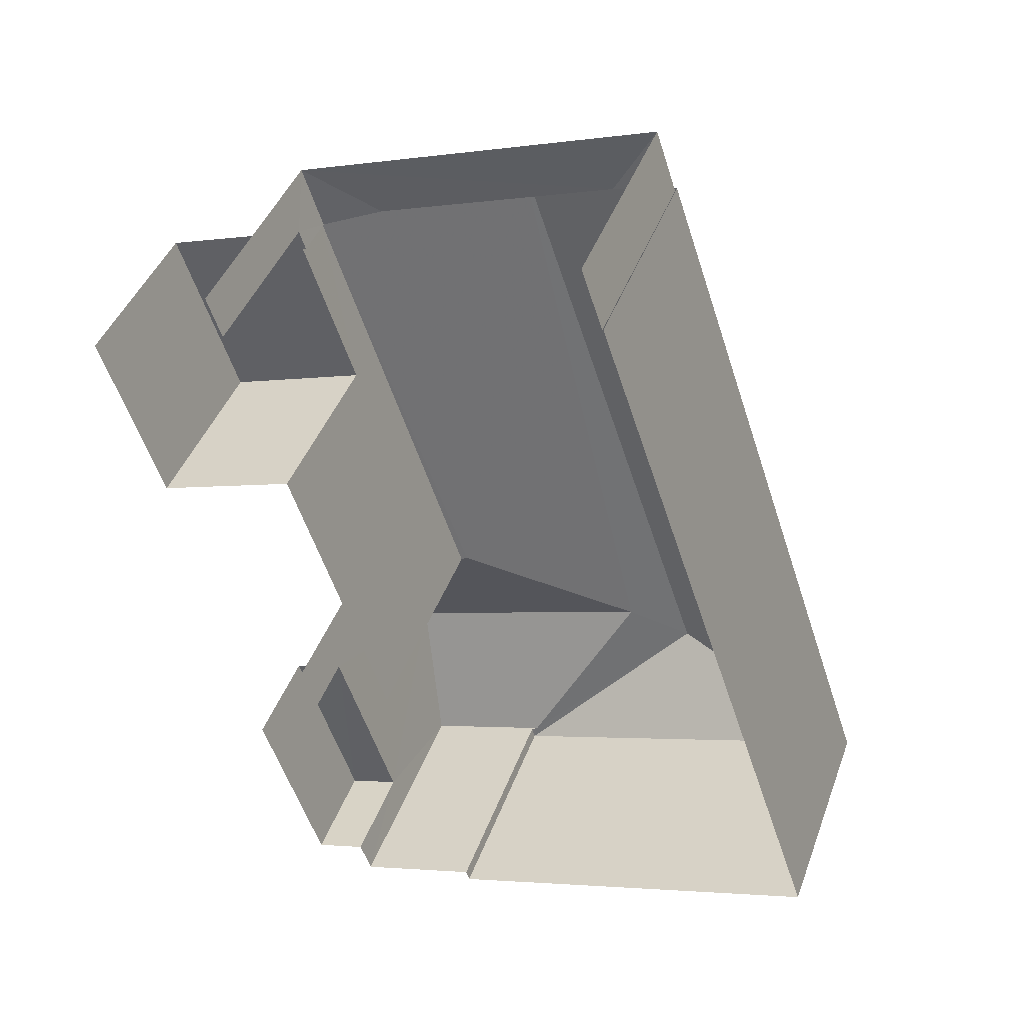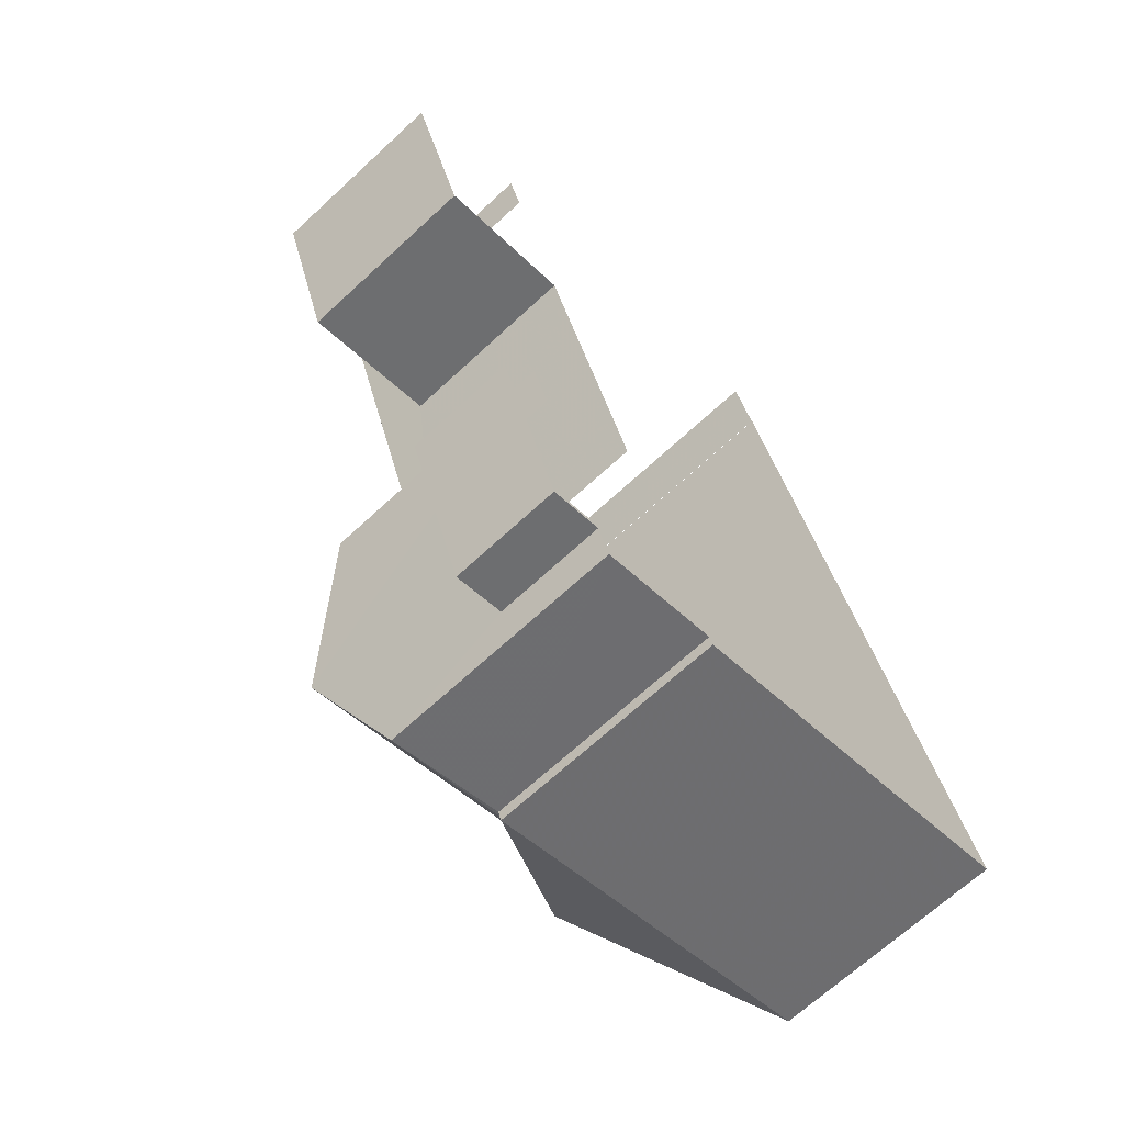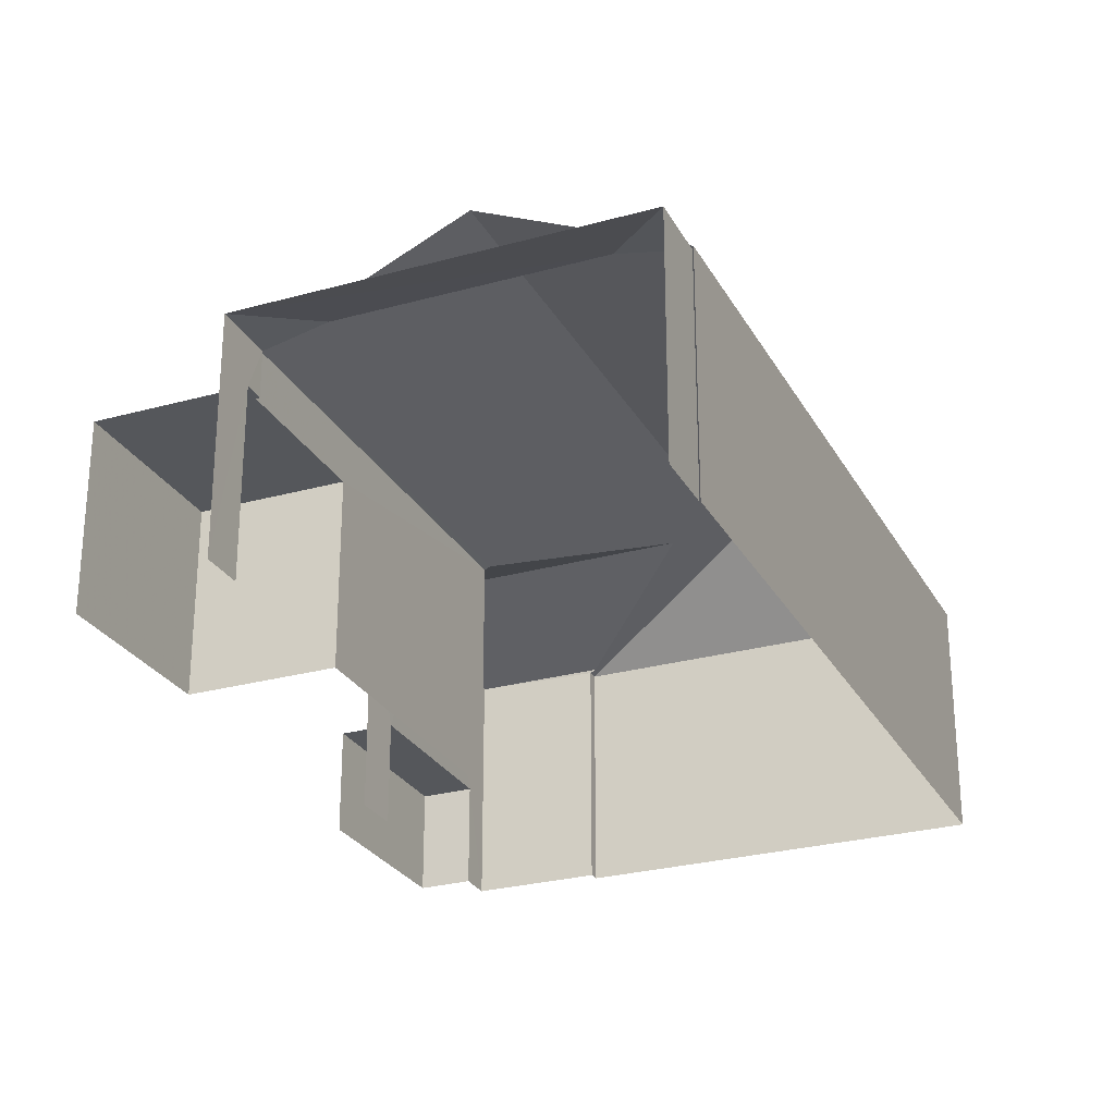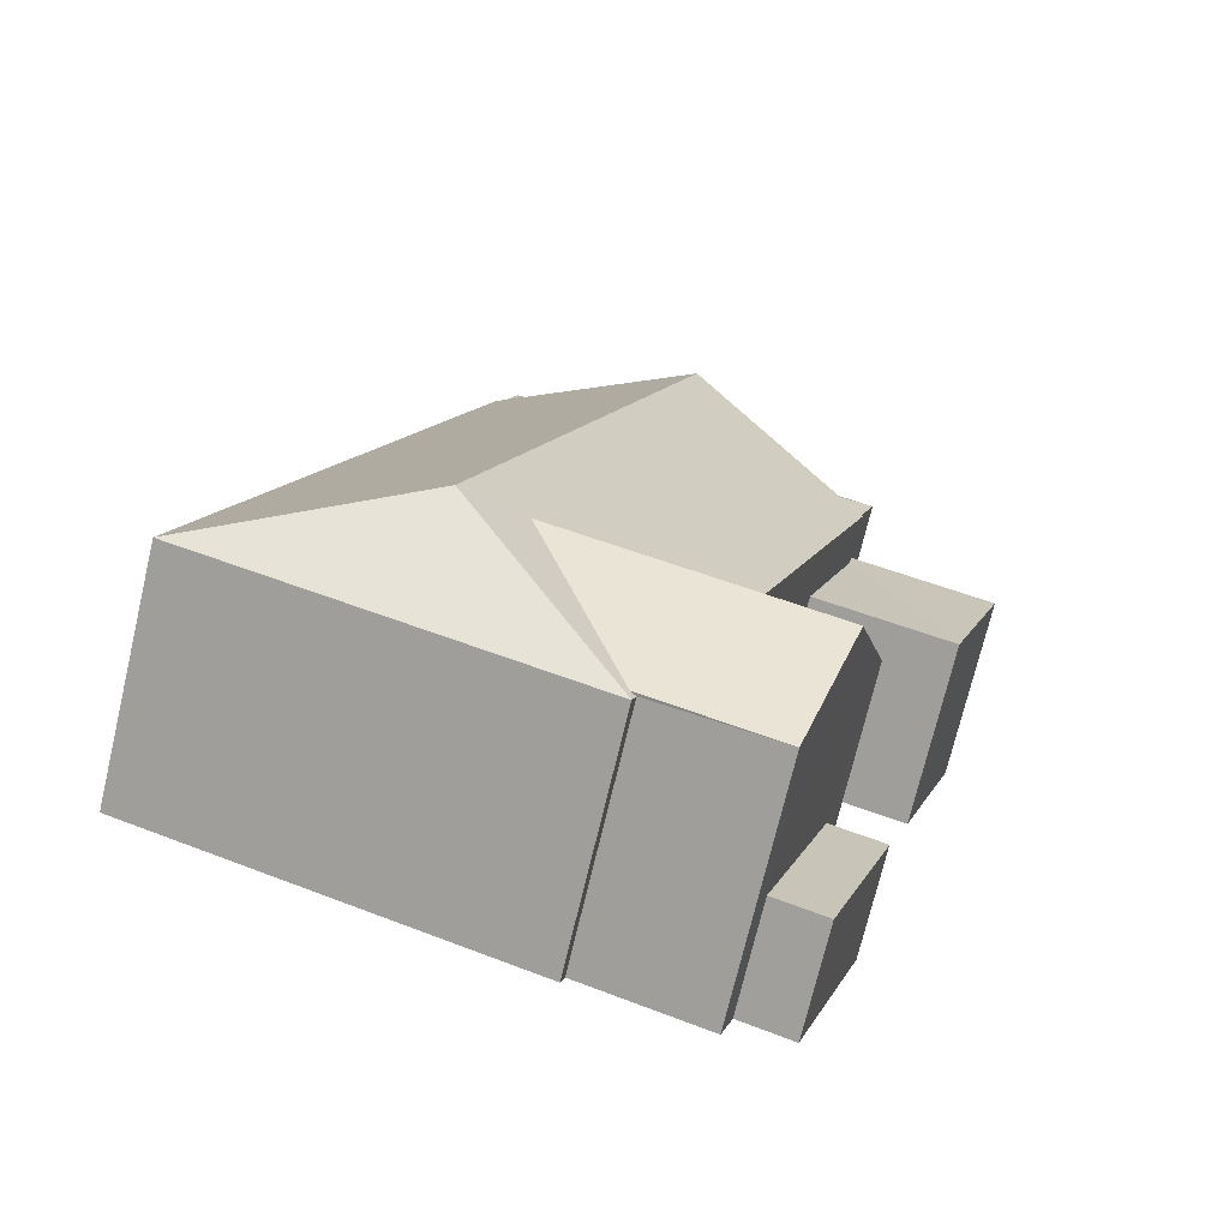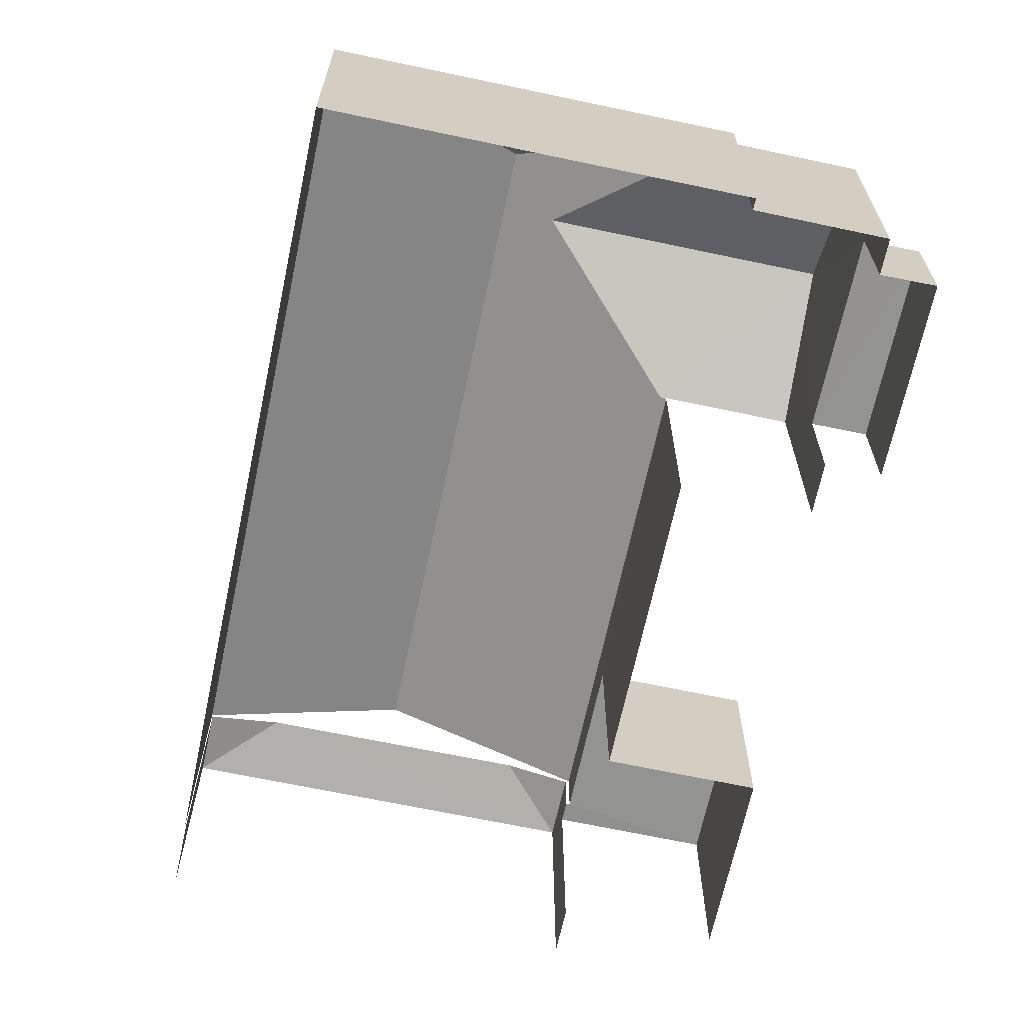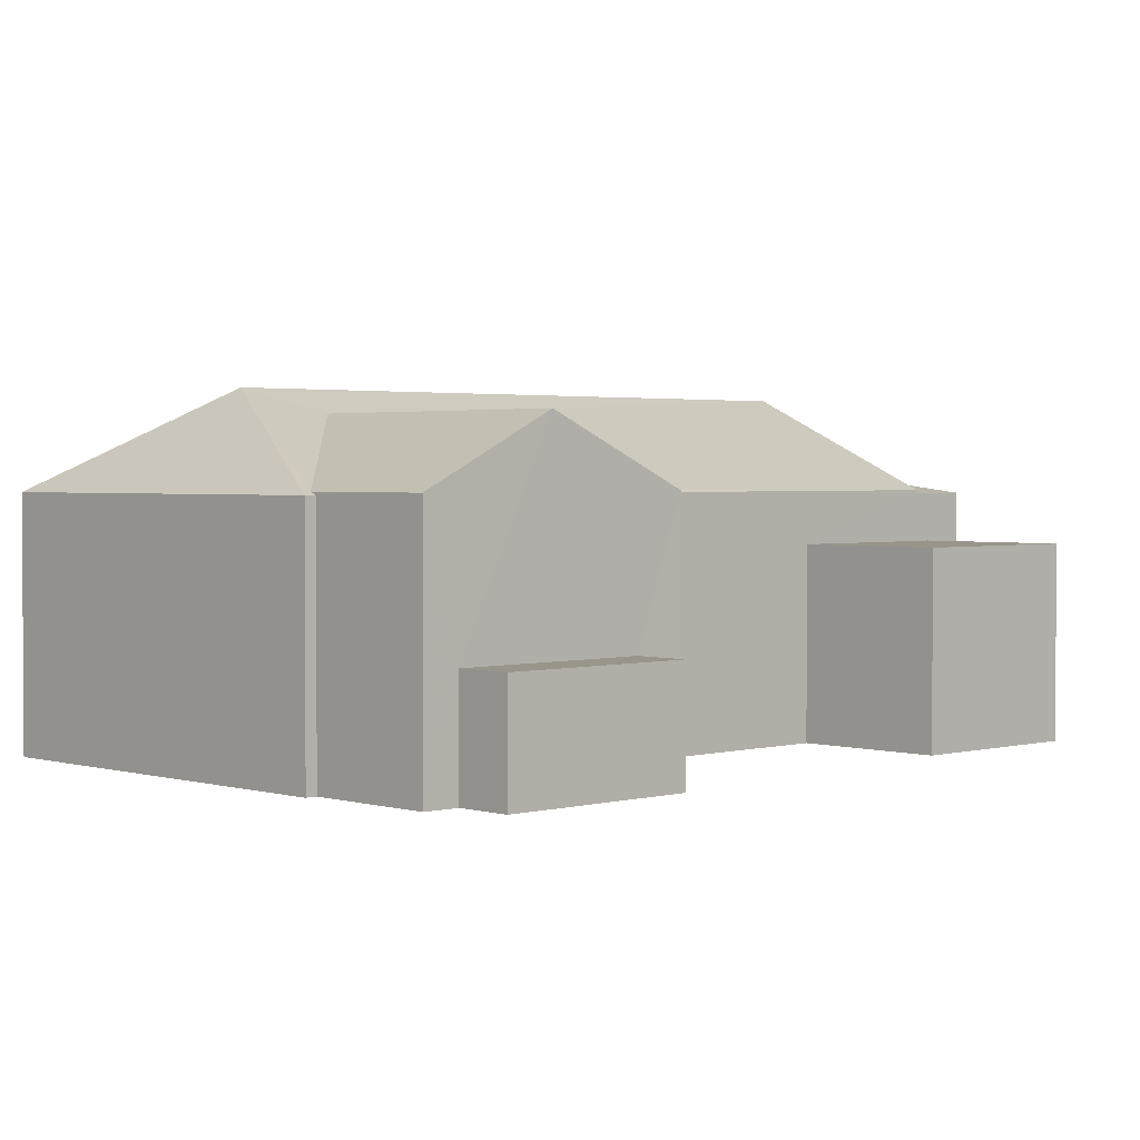
<metadata>
{"format":"obj","ext":"obj","renderer":"f3d","projection":"perspective","resolution":1024,"background":"white","views":[{"elev":42.5,"azim":-160.6,"up":"+Y"},{"elev":-67.6,"azim":132.9,"up":"+Y"},{"elev":-26.9,"azim":-175.3,"up":"+Z"},{"elev":-72.5,"azim":-13.4,"up":"+Y"},{"elev":-66.6,"azim":-30.7,"up":"+Z"},{"elev":2.2,"azim":27.5,"up":"+Z"}]}
</metadata>
<code>
v -2.249e+05 -1.277e+05 14.8
v -2.249e+05 -1.277e+05 14.8
v -2.249e+05 -1.277e+05 14.8
v -2.249e+05 -1.277e+05 14.8
v -2.249e+05 -1.277e+05 14.8
v -2.249e+05 -1.277e+05 14.8
v -2.249e+05 -1.277e+05 14.8
v -2.249e+05 -1.277e+05 14.8
v -2.249e+05 -1.277e+05 14.8
v -2.249e+05 -1.277e+05 14.8
v -2.249e+05 -1.277e+05 14.8
v -2.249e+05 -1.277e+05 14.8
v -2.249e+05 -1.277e+05 14.8
v -2.249e+05 -1.277e+05 14.8
v -2.249e+05 -1.277e+05 14.8
v -2.249e+05 -1.277e+05 14.8
v -2.249e+05 -1.277e+05 14.8
v -2.249e+05 -1.277e+05 14.8
v -2.249e+05 -1.277e+05 22.05
v -2.249e+05 -1.277e+05 24.02
v -2.249e+05 -1.277e+05 22.05
v -2.249e+05 -1.277e+05 24.02
v -2.249e+05 -1.277e+05 21.87
v -2.249e+05 -1.277e+05 21.87
v -2.249e+05 -1.277e+05 22.3
v -2.249e+05 -1.277e+05 22.3
v -2.249e+05 -1.277e+05 21.87
v -2.249e+05 -1.277e+05 20.45
v -2.249e+05 -1.277e+05 20.45
v -2.249e+05 -1.277e+05 20.45
v -2.249e+05 -1.277e+05 20.45
v -2.249e+05 -1.277e+05 20.45
v -2.249e+05 -1.277e+05 20.45
v -2.249e+05 -1.277e+05 22.05
v -2.249e+05 -1.277e+05 22.05
v -2.249e+05 -1.277e+05 21.96
v -2.249e+05 -1.277e+05 24.7
v -2.249e+05 -1.277e+05 21.96
v -2.249e+05 -1.277e+05 18.01
v -2.249e+05 -1.277e+05 18.01
v -2.249e+05 -1.277e+05 18.01
v -2.249e+05 -1.277e+05 18.01
v -2.249e+05 -1.277e+05 21.96
v -2.249e+05 -1.277e+05 24.7
v -2.249e+05 -1.277e+05 21.96
v -2.249e+05 -1.277e+05 21.96
v -2.249e+05 -1.277e+05 21.96
v -2.249e+05 -1.277e+05 21.87
f 1 2 3
f 4 3 5
f 6 2 7
f 6 7 8
f 9 10 5
f 11 9 12
f 11 12 13
f 14 15 6
f 14 16 15
f 12 17 18
f 17 2 15
f 3 2 17
f 5 3 17
f 15 2 6
f 12 9 5
f 12 5 17
f 23 46 30
f 44 46 25
f 44 26 43
f 30 33 23
f 1 48 2
f 43 48 1
f 25 46 23
f 44 25 26
f 26 48 43
f 27 8 7
f 27 24 8
f 39 41 13
f 12 39 13
f 6 31 14
f 6 32 31
f 18 47 21
f 21 47 19
f 17 47 18
f 19 20 21
f 19 22 20
f 23 24 25
f 26 24 27
f 26 25 24
f 28 29 30
f 29 31 30
f 30 32 33
f 30 31 32
f 34 35 20
f 22 34 20
f 36 37 38
f 39 40 41
f 39 42 40
f 37 43 38
f 37 44 43
f 34 37 36
f 36 45 34
f 44 37 22
f 19 46 44
f 47 46 19
f 19 44 22
f 22 37 34
f 26 27 48
f 45 10 35
f 35 34 45
f 5 10 45
f 6 8 32
f 8 24 32
f 32 23 33
f 32 24 23
f 42 11 40
f 42 9 11
f 10 9 42
f 12 18 39
f 20 42 39
f 35 10 42
f 39 18 21
f 35 42 20
f 20 39 21
f 40 11 13
f 41 40 13
f 31 16 14
f 31 29 16
f 38 3 4
f 36 38 4
f 15 16 29
f 28 15 29
f 38 43 1
f 3 38 1
f 17 28 47
f 47 28 46
f 17 15 28
f 46 28 30
f 2 27 7
f 2 48 27
f 45 36 4
f 5 45 4

</code>
